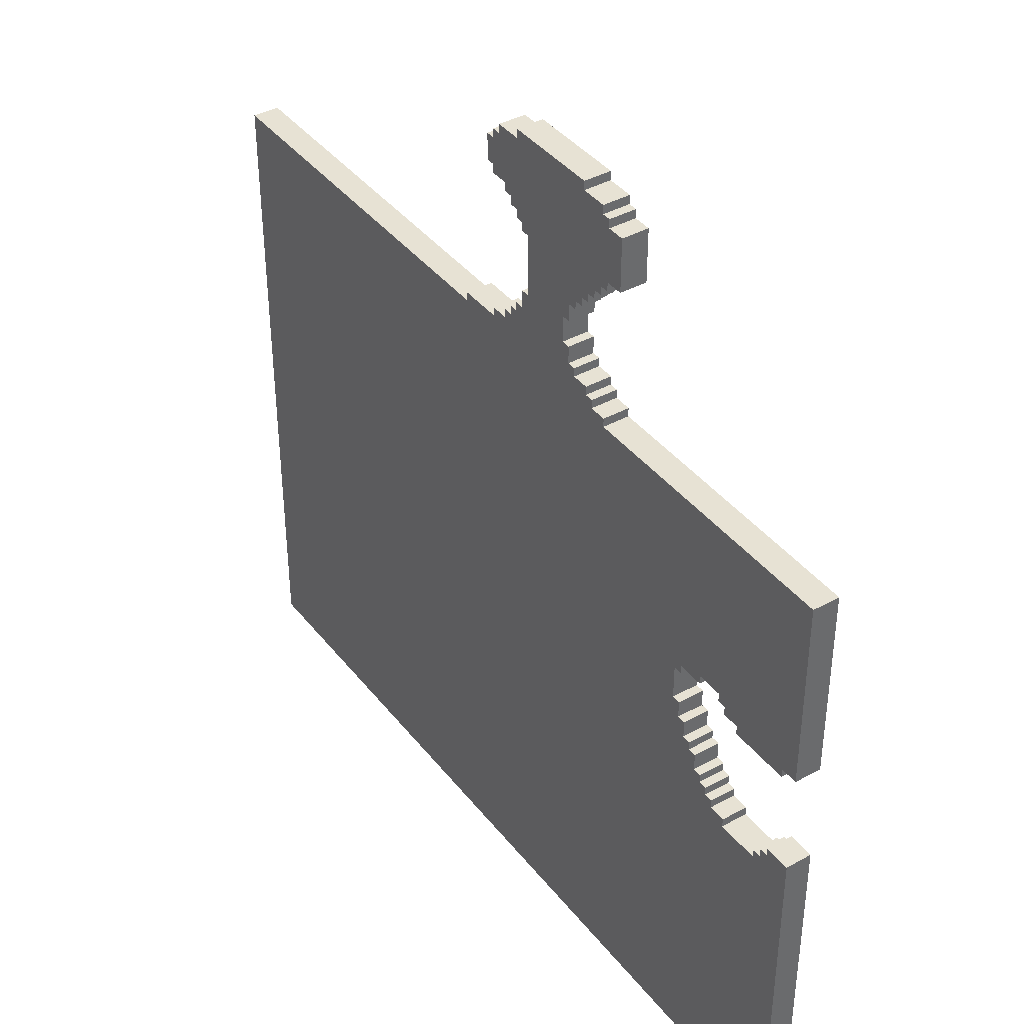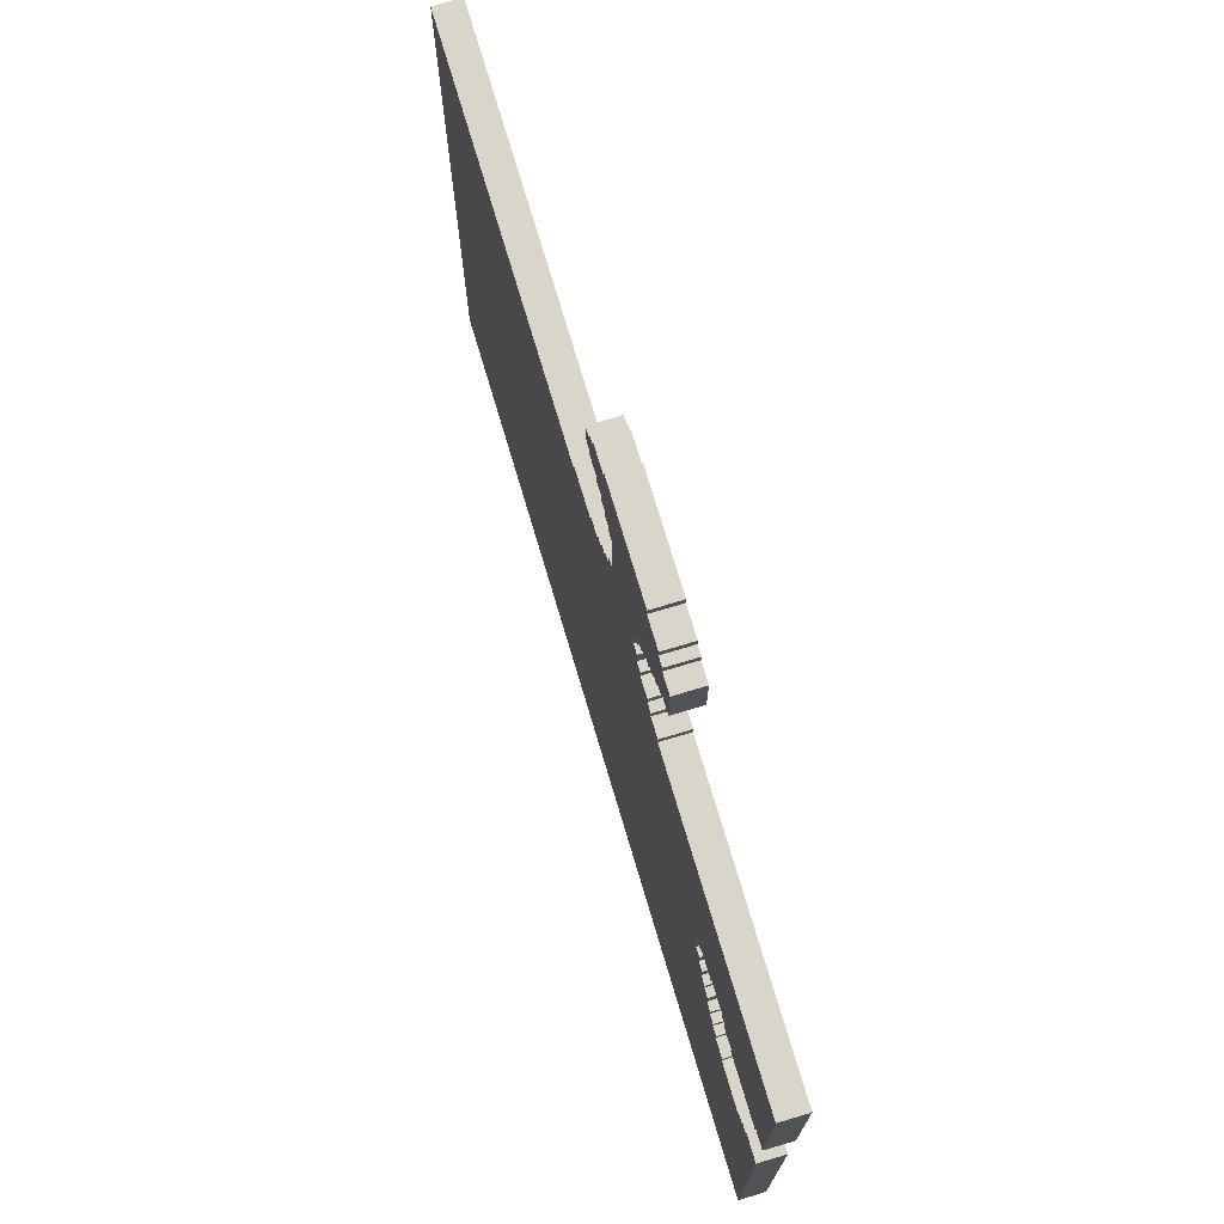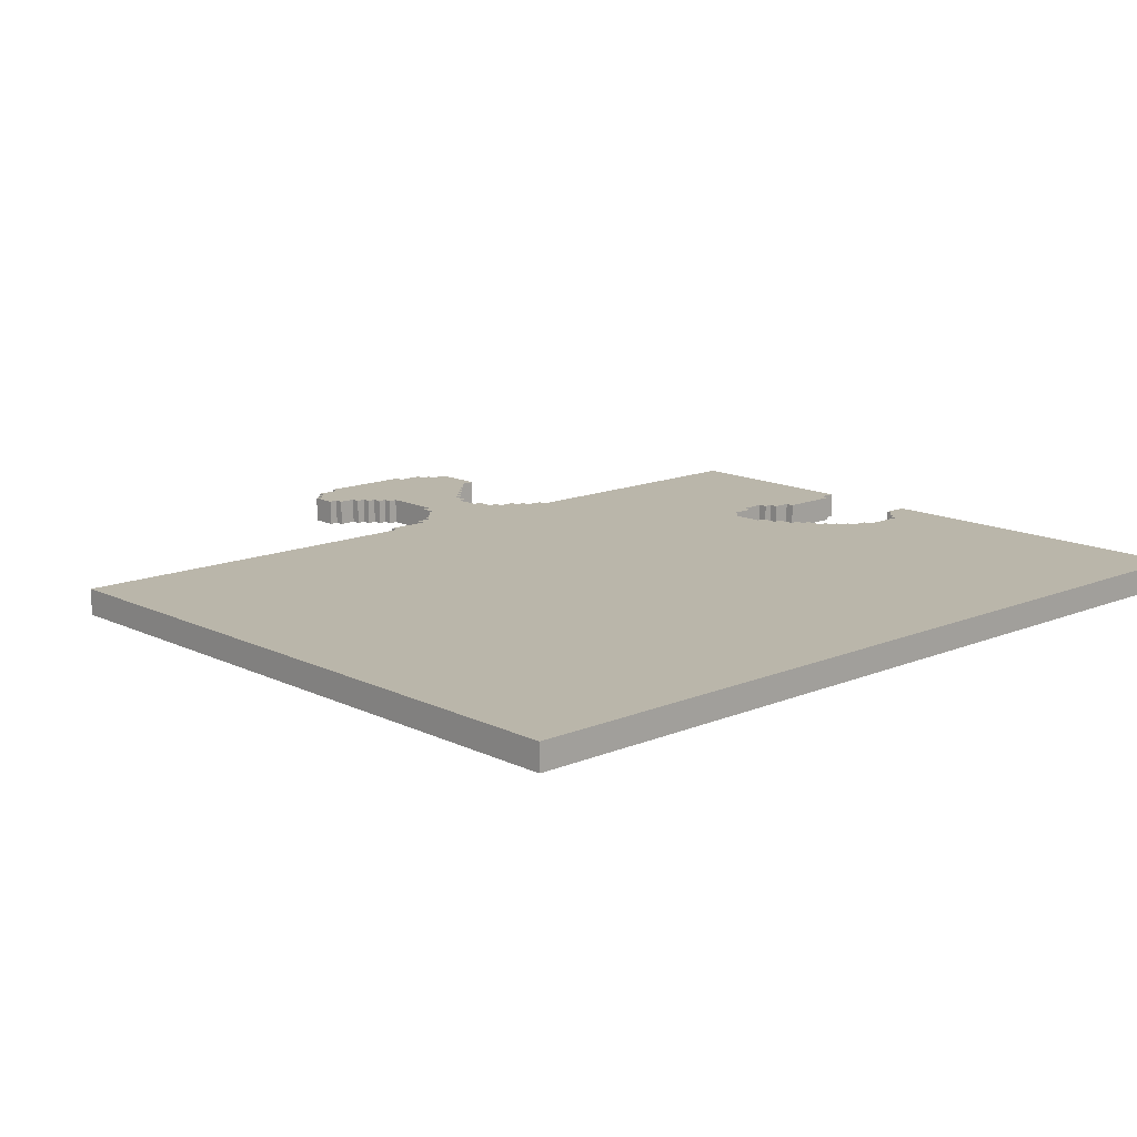
<metadata>
{"format":"obj","ext":"obj","renderer":"f3d","projection":"perspective","resolution":1024,"background":"white","views":[{"elev":40.0,"azim":-124.2,"up":"+Z"},{"elev":74.4,"azim":-106.6,"up":"+Z"},{"elev":13.8,"azim":137.1,"up":"+Y"}]}
</metadata>
<code>
v -50 0 24
v -50 0 2
v -50 0 -10
v -50 0 -50
v -50 3 24
v -50 3 2
v -50 3 -10
v -50 3 -50
v -48 0 2
v -48 0 1
v -48 3 2
v -48 3 1
v -40 0 -12
v -40 0 -13
v -40 3 -12
v -40 3 -13
v -38 0 -11
v -38 0 -12
v -38 3 -11
v -38 3 -12
v -37 0 -10
v -37 0 -11
v -37 3 -10
v -37 3 -11
v -36 0 -9
v -36 0 -10
v -36 3 -9
v -36 3 -10
v -35 0 4
v -35 0 3
v -35 0 -7
v -35 0 -9
v -35 3 4
v -35 3 3
v -35 3 -7
v -35 3 -9
v -34 0 -6
v -34 0 -7
v -34 3 -6
v -34 3 -7
v -33 0 -4
v -33 0 -6
v -33 3 -4
v -33 3 -6
v -32 0 3
v -32 0 2
v -32 0 -2
v -32 0 -4
v -32 3 3
v -32 3 2
v -32 3 -2
v -32 3 -4
v -31 0 2
v -31 0 -2
v -31 3 2
v -31 3 -2
v -20 0 47
v -20 0 41
v -20 3 47
v -20 3 41
v -18 0 48
v -18 0 47
v -18 0 41
v -18 0 40
v -18 0 25
v -18 0 24
v -18 3 48
v -18 3 47
v -18 3 41
v -18 3 40
v -18 3 25
v -18 3 24
v -17 0 49
v -17 0 48
v -17 0 40
v -17 0 39
v -17 3 49
v -17 3 48
v -17 3 40
v -17 3 39
v -16 0 39
v -16 0 38
v -16 0 26
v -16 0 25
v -16 3 39
v -16 3 38
v -16 3 26
v -16 3 25
v -15 0 38
v -15 0 37
v -15 0 27
v -15 0 26
v -15 3 38
v -15 3 37
v -15 3 27
v -15 3 26
v -14 0 50
v -14 0 49
v -14 0 37
v -14 0 36
v -14 3 50
v -14 3 49
v -14 3 37
v -14 3 36
v -13 0 36
v -13 0 35
v -13 0 28
v -13 0 27
v -13 3 36
v -13 3 35
v -13 3 28
v -13 3 27
v -12 0 35
v -12 0 33
v -12 0 30
v -12 0 28
v -12 3 35
v -12 3 33
v -12 3 30
v -12 3 28
v -11 0 33
v -11 0 30
v -11 3 33
v -11 3 30
v -47 0 -10
v -47 0 -11
v -47 3 -10
v -47 3 -11
v -46 0 -11
v -46 0 -12
v -46 3 -11
v -46 3 -12
v -45 0 -12
v -45 0 -13
v -45 3 -12
v -45 3 -13
v -41 0 2
v -41 0 1
v -41 3 2
v -41 3 1
v -39 0 3
v -39 0 2
v -39 3 3
v -39 3 2
v -38 0 4
v -38 0 3
v -38 3 4
v -38 3 3
v -5 0 39
v -5 0 32
v -5 3 39
v -5 3 32
v -4 0 40
v -4 0 39
v -4 0 32
v -4 0 30
v -4 3 40
v -4 3 39
v -4 3 32
v -4 3 30
v -3 0 50
v -3 0 49
v -3 0 41
v -3 0 40
v -3 0 30
v -3 0 29
v -3 3 50
v -3 3 49
v -3 3 41
v -3 3 40
v -3 3 30
v -3 3 29
v -2 0 42
v -2 0 41
v -2 0 29
v -2 0 28
v -2 3 42
v -2 3 41
v -2 3 29
v -2 3 28
v -1 0 43
v -1 0 42
v -1 0 28
v -1 0 27
v -1 3 43
v -1 3 42
v -1 3 28
v -1 3 27
v 0 0 49
v 0 0 48
v 0 3 49
v 0 3 48
v 1 0 48
v 1 0 47
v 1 0 44
v 1 0 43
v 1 0 27
v 1 0 26
v 1 3 48
v 1 3 47
v 1 3 44
v 1 3 43
v 1 3 27
v 1 3 26
v 2 0 47
v 2 0 44
v 2 3 47
v 2 3 44
v 6 0 26
v 6 0 25
v 6 3 26
v 6 3 25
v 50 0 25
v 50 0 -50
v 50 3 25
v 50 3 -50
v -14 0 50
v -14 3 50
v -3 0 50
v -3 3 50
v -17 0 49
v -17 3 49
v -14 0 49
v -14 3 49
v -3 0 49
v -3 3 49
v 0 0 49
v 0 3 49
v -18 0 48
v -18 3 48
v -17 0 48
v -17 3 48
v 0 0 48
v 0 3 48
v 1 0 48
v 1 3 48
v -20 0 47
v -20 3 47
v -18 0 47
v -18 3 47
v 1 0 47
v 1 3 47
v 2 0 47
v 2 3 47
v -5 0 32
v -5 3 32
v -4 0 32
v -4 3 32
v -12 0 30
v -12 3 30
v -11 0 30
v -11 3 30
v -4 0 30
v -4 3 30
v -3 0 30
v -3 3 30
v -3 0 29
v -3 3 29
v -2 0 29
v -2 3 29
v -13 0 28
v -13 3 28
v -12 0 28
v -12 3 28
v -2 0 28
v -2 3 28
v -1 0 28
v -1 3 28
v -15 0 27
v -15 3 27
v -13 0 27
v -13 3 27
v -1 0 27
v -1 3 27
v 1 0 27
v 1 3 27
v -16 0 26
v -16 3 26
v -15 0 26
v -15 3 26
v 1 0 26
v 1 3 26
v 6 0 26
v 6 3 26
v -18 0 25
v -18 3 25
v -16 0 25
v -16 3 25
v 6 0 25
v 6 3 25
v 50 0 25
v 50 3 25
v -50 0 24
v -50 3 24
v -18 0 24
v -18 3 24
v -32 0 -2
v -32 3 -2
v -31 0 -2
v -31 3 -2
v -33 0 -4
v -33 3 -4
v -32 0 -4
v -32 3 -4
v -34 0 -6
v -34 3 -6
v -33 0 -6
v -33 3 -6
v -35 0 -7
v -35 3 -7
v -34 0 -7
v -34 3 -7
v -36 0 -9
v -36 3 -9
v -35 0 -9
v -35 3 -9
v -50 0 -10
v -50 3 -10
v -47 0 -10
v -47 3 -10
v -37 0 -10
v -37 3 -10
v -36 0 -10
v -36 3 -10
v -47 0 -11
v -47 3 -11
v -46 0 -11
v -46 3 -11
v -38 0 -11
v -38 3 -11
v -37 0 -11
v -37 3 -11
v -46 0 -12
v -46 3 -12
v -45 0 -12
v -45 3 -12
v -40 0 -12
v -40 3 -12
v -38 0 -12
v -38 3 -12
v -45 0 -13
v -45 3 -13
v -40 0 -13
v -40 3 -13
v 1 0 44
v 1 3 44
v 2 0 44
v 2 3 44
v -1 0 43
v -1 3 43
v 1 0 43
v 1 3 43
v -2 0 42
v -2 3 42
v -1 0 42
v -1 3 42
v -20 0 41
v -20 3 41
v -18 0 41
v -18 3 41
v -3 0 41
v -3 3 41
v -2 0 41
v -2 3 41
v -18 0 40
v -18 3 40
v -17 0 40
v -17 3 40
v -4 0 40
v -4 3 40
v -3 0 40
v -3 3 40
v -17 0 39
v -17 3 39
v -16 0 39
v -16 3 39
v -5 0 39
v -5 3 39
v -4 0 39
v -4 3 39
v -16 0 38
v -16 3 38
v -15 0 38
v -15 3 38
v -15 0 37
v -15 3 37
v -14 0 37
v -14 3 37
v -14 0 36
v -14 3 36
v -13 0 36
v -13 3 36
v -13 0 35
v -13 3 35
v -12 0 35
v -12 3 35
v -12 0 33
v -12 3 33
v -11 0 33
v -11 3 33
v -38 0 4
v -38 3 4
v -35 0 4
v -35 3 4
v -39 0 3
v -39 3 3
v -38 0 3
v -38 3 3
v -35 0 3
v -35 3 3
v -32 0 3
v -32 3 3
v -50 0 2
v -50 3 2
v -48 0 2
v -48 3 2
v -41 0 2
v -41 3 2
v -39 0 2
v -39 3 2
v -32 0 2
v -32 3 2
v -31 0 2
v -31 3 2
v -48 0 1
v -48 3 1
v -41 0 1
v -41 3 1
v -50 0 -50
v -50 3 -50
v 50 0 -50
v 50 3 -50
v -14 0 50
v -3 0 50
v -17 0 49
v -14 0 49
v -3 0 49
v 0 0 49
v -18 0 48
v -17 0 48
v 0 0 48
v 1 0 48
v -20 0 47
v -18 0 47
v 1 0 47
v 2 0 47
v 1 0 44
v 2 0 44
v -1 0 43
v 1 0 43
v -2 0 42
v -1 0 42
v -20 0 41
v -18 0 41
v -3 0 41
v -2 0 41
v -18 0 40
v -17 0 40
v -4 0 40
v -3 0 40
v -17 0 39
v -16 0 39
v -5 0 39
v -4 0 39
v -16 0 38
v -15 0 38
v -15 0 37
v -14 0 37
v -14 0 36
v -13 0 36
v -13 0 35
v -12 0 35
v -12 0 33
v -11 0 33
v -5 0 32
v -4 0 32
v -12 0 30
v -11 0 30
v -4 0 30
v -3 0 30
v -3 0 29
v -2 0 29
v -13 0 28
v -12 0 28
v -2 0 28
v -1 0 28
v -15 0 27
v -13 0 27
v -1 0 27
v 1 0 27
v -16 0 26
v -15 0 26
v 1 0 26
v 6 0 26
v -18 0 25
v -16 0 25
v 6 0 25
v 50 0 25
v -50 0 24
v -18 0 24
v -38 0 4
v -35 0 4
v -39 0 3
v -38 0 3
v -35 0 3
v -32 0 3
v -50 0 2
v -48 0 2
v -41 0 2
v -39 0 2
v -32 0 2
v -31 0 2
v -48 0 1
v -41 0 1
v -32 0 -2
v -31 0 -2
v -33 0 -4
v -32 0 -4
v -34 0 -6
v -33 0 -6
v -35 0 -7
v -34 0 -7
v -36 0 -9
v -35 0 -9
v -50 0 -10
v -47 0 -10
v -37 0 -10
v -36 0 -10
v -47 0 -11
v -46 0 -11
v -38 0 -11
v -37 0 -11
v -46 0 -12
v -45 0 -12
v -40 0 -12
v -38 0 -12
v -45 0 -13
v -40 0 -13
v -50 0 -50
v 50 0 -50
v -14 3 50
v -3 3 50
v -17 3 49
v -14 3 49
v -3 3 49
v 0 3 49
v -18 3 48
v -17 3 48
v 0 3 48
v 1 3 48
v -20 3 47
v -18 3 47
v 1 3 47
v 2 3 47
v 1 3 44
v 2 3 44
v -1 3 43
v 1 3 43
v -2 3 42
v -1 3 42
v -20 3 41
v -18 3 41
v -3 3 41
v -2 3 41
v -18 3 40
v -17 3 40
v -4 3 40
v -3 3 40
v -17 3 39
v -16 3 39
v -5 3 39
v -4 3 39
v -16 3 38
v -15 3 38
v -15 3 37
v -14 3 37
v -14 3 36
v -13 3 36
v -13 3 35
v -12 3 35
v -12 3 33
v -11 3 33
v -5 3 32
v -4 3 32
v -12 3 30
v -11 3 30
v -4 3 30
v -3 3 30
v -3 3 29
v -2 3 29
v -13 3 28
v -12 3 28
v -2 3 28
v -1 3 28
v -15 3 27
v -13 3 27
v -1 3 27
v 1 3 27
v -16 3 26
v -15 3 26
v 1 3 26
v 6 3 26
v -18 3 25
v -16 3 25
v 6 3 25
v 50 3 25
v -50 3 24
v -18 3 24
v -38 3 4
v -35 3 4
v 7 3 4
v 16 3 4
v -39 3 3
v -38 3 3
v -35 3 3
v -32 3 3
v 4 3 3
v 7 3 3
v 16 3 3
v 19 3 3
v -50 3 2
v -48 3 2
v -41 3 2
v -39 3 2
v -32 3 2
v -31 3 2
v 2 3 2
v 4 3 2
v 19 3 2
v 21 3 2
v -48 3 1
v -41 3 1
v 1 3 1
v 2 3 1
v 21 3 1
v 22 3 1
v 0 3 -0
v 1 3 -0
v 22 3 -0
v 23 3 -0
v -1 3 -1
v 0 3 -1
v 23 3 -1
v 24 3 -1
v -32 3 -2
v -31 3 -2
v -2 3 -2
v -1 3 -2
v 24 3 -2
v 25 3 -2
v -3 3 -3
v -2 3 -3
v 25 3 -3
v 26 3 -3
v -33 3 -4
v -32 3 -4
v -4 3 -4
v -3 3 -4
v 26 3 -4
v 27 3 -4
v -34 3 -6
v -33 3 -6
v -5 3 -6
v -4 3 -6
v 27 3 -6
v 28 3 -6
v -35 3 -7
v -34 3 -7
v -36 3 -9
v -35 3 -9
v -6 3 -9
v -5 3 -9
v 28 3 -9
v 29 3 -9
v -50 3 -10
v -47 3 -10
v -37 3 -10
v -36 3 -10
v -47 3 -11
v -46 3 -11
v -38 3 -11
v -37 3 -11
v -46 3 -12
v -45 3 -12
v -40 3 -12
v -38 3 -12
v -45 3 -13
v -40 3 -13
v -6 3 -18
v -5 3 -18
v 28 3 -18
v 29 3 -18
v -5 3 -21
v -4 3 -21
v 27 3 -21
v 28 3 -21
v -4 3 -23
v -3 3 -23
v 26 3 -23
v 27 3 -23
v -3 3 -24
v -2 3 -24
v 25 3 -24
v 26 3 -24
v -2 3 -25
v -1 3 -25
v 24 3 -25
v 25 3 -25
v -1 3 -26
v 0 3 -26
v 23 3 -26
v 24 3 -26
v 0 3 -27
v 1 3 -27
v 22 3 -27
v 23 3 -27
v 1 3 -28
v 2 3 -28
v 21 3 -28
v 22 3 -28
v 2 3 -29
v 4 3 -29
v 19 3 -29
v 21 3 -29
v 4 3 -30
v 7 3 -30
v 16 3 -30
v 19 3 -30
v 7 3 -31
v 16 3 -31
v -50 3 -50
v 50 3 -50
f 5 2 1
f 6 2 5
f 7 4 3
f 8 4 7
f 11 10 9
f 12 10 11
f 15 14 13
f 16 14 15
f 19 18 17
f 20 18 19
f 23 22 21
f 24 22 23
f 27 26 25
f 28 26 27
f 33 30 29
f 34 30 33
f 35 32 31
f 36 32 35
f 39 38 37
f 40 38 39
f 43 42 41
f 44 42 43
f 49 46 45
f 50 46 49
f 51 48 47
f 52 48 51
f 55 54 53
f 56 54 55
f 59 58 57
f 60 58 59
f 67 62 61
f 68 62 67
f 69 64 63
f 70 64 69
f 71 66 65
f 72 66 71
f 77 74 73
f 78 74 77
f 79 76 75
f 80 76 79
f 85 82 81
f 86 82 85
f 87 84 83
f 88 84 87
f 93 90 89
f 94 90 93
f 95 92 91
f 96 92 95
f 101 98 97
f 102 98 101
f 103 100 99
f 104 100 103
f 109 106 105
f 110 106 109
f 111 108 107
f 112 108 111
f 117 114 113
f 118 114 117
f 119 116 115
f 120 116 119
f 123 122 121
f 124 122 123
f 125 126 127
f 127 126 128
f 129 130 131
f 131 130 132
f 133 134 135
f 135 134 136
f 137 138 139
f 139 138 140
f 141 142 143
f 143 142 144
f 145 146 147
f 147 146 148
f 149 150 151
f 151 150 152
f 153 154 157
f 157 154 158
f 155 156 159
f 159 156 160
f 161 162 167
f 167 162 168
f 163 164 169
f 169 164 170
f 165 166 171
f 171 166 172
f 173 174 177
f 177 174 178
f 175 176 179
f 179 176 180
f 181 182 185
f 185 182 186
f 183 184 187
f 187 184 188
f 189 190 191
f 191 190 192
f 193 194 199
f 199 194 200
f 195 196 201
f 201 196 202
f 197 198 203
f 203 198 204
f 205 206 207
f 207 206 208
f 209 210 211
f 211 210 212
f 213 214 215
f 215 214 216
f 219 218 217
f 220 218 219
f 223 222 221
f 224 222 223
f 227 226 225
f 228 226 227
f 231 230 229
f 232 230 231
f 235 234 233
f 236 234 235
f 239 238 237
f 240 238 239
f 243 242 241
f 244 242 243
f 247 246 245
f 248 246 247
f 251 250 249
f 252 250 251
f 255 254 253
f 256 254 255
f 259 258 257
f 260 258 259
f 263 262 261
f 264 262 263
f 267 266 265
f 268 266 267
f 271 270 269
f 272 270 271
f 275 274 273
f 276 274 275
f 279 278 277
f 280 278 279
f 283 282 281
f 284 282 283
f 287 286 285
f 288 286 287
f 291 290 289
f 292 290 291
f 295 294 293
f 296 294 295
f 299 298 297
f 300 298 299
f 303 302 301
f 304 302 303
f 307 306 305
f 308 306 307
f 311 310 309
f 312 310 311
f 315 314 313
f 316 314 315
f 319 318 317
f 320 318 319
f 323 322 321
f 324 322 323
f 327 326 325
f 328 326 327
f 331 330 329
f 332 330 331
f 335 334 333
f 336 334 335
f 339 338 337
f 340 338 339
f 343 342 341
f 344 342 343
f 345 346 347
f 347 346 348
f 349 350 351
f 351 350 352
f 353 354 355
f 355 354 356
f 357 358 359
f 359 358 360
f 361 362 363
f 363 362 364
f 365 366 367
f 367 366 368
f 369 370 371
f 371 370 372
f 373 374 375
f 375 374 376
f 377 378 379
f 379 378 380
f 381 382 383
f 383 382 384
f 385 386 387
f 387 386 388
f 389 390 391
f 391 390 392
f 393 394 395
f 395 394 396
f 397 398 399
f 399 398 400
f 401 402 403
f 403 402 404
f 405 406 407
f 407 406 408
f 409 410 411
f 411 410 412
f 413 414 415
f 415 414 416
f 417 418 419
f 419 418 420
f 421 422 423
f 423 422 424
f 425 426 427
f 427 426 428
f 429 430 431
f 431 430 432
f 436 434 433
f 437 434 436
f 440 436 435
f 440 438 437
f 440 437 436
f 441 438 440
f 444 440 439
f 444 442 441
f 444 441 440
f 445 442 444
f 447 444 443
f 447 446 445
f 447 445 444
f 448 446 447
f 449 447 443
f 450 447 449
f 451 449 443
f 452 449 451
f 453 451 443
f 454 451 453
f 455 451 454
f 456 451 455
f 457 455 454
f 458 455 457
f 459 455 458
f 460 455 459
f 461 459 458
f 462 459 461
f 463 459 462
f 464 459 463
f 465 463 462
f 466 463 465
f 467 463 466
f 468 463 467
f 469 463 468
f 470 463 469
f 471 463 470
f 472 463 471
f 473 463 472
f 474 463 473
f 475 463 474
f 478 475 474
f 478 476 475
f 479 476 478
f 481 479 478
f 481 480 479
f 481 478 477
f 484 481 477
f 484 482 481
f 485 482 484
f 488 485 484
f 488 486 485
f 488 484 483
f 489 486 488
f 492 489 488
f 492 490 489
f 492 488 487
f 493 490 492
f 496 493 492
f 496 494 493
f 496 492 491
f 497 494 496
f 500 496 495
f 500 498 497
f 500 497 496
f 501 500 499
f 502 500 501
f 503 501 499
f 504 501 503
f 505 500 502
f 506 500 505
f 507 503 499
f 508 503 507
f 509 503 508
f 510 503 509
f 511 500 506
f 512 500 511
f 513 509 508
f 514 509 513
f 516 500 512
f 518 516 515
f 520 518 517
f 522 520 519
f 524 522 521
f 528 524 523
f 529 526 525
f 532 528 527
f 533 530 529
f 536 532 531
f 537 534 533
f 538 536 535
f 539 537 533
f 539 538 537
f 539 529 525
f 539 533 529
f 540 498 500
f 540 538 539
f 540 500 516
f 540 516 518
f 540 532 536
f 540 528 532
f 540 518 520
f 540 520 522
f 540 524 528
f 540 522 524
f 540 536 538
f 541 542 544
f 544 542 545
f 543 544 548
f 545 546 548
f 544 545 548
f 548 546 549
f 547 548 552
f 549 550 552
f 548 549 552
f 552 550 553
f 551 552 555
f 553 554 555
f 552 553 555
f 555 554 556
f 551 555 557
f 557 555 558
f 551 557 559
f 559 557 560
f 551 559 561
f 561 559 562
f 562 559 563
f 563 559 564
f 562 563 565
f 565 563 566
f 566 563 567
f 567 563 568
f 566 567 569
f 569 567 570
f 570 567 571
f 571 567 572
f 570 571 573
f 573 571 574
f 574 571 575
f 575 571 576
f 576 571 577
f 577 571 578
f 578 571 579
f 579 571 580
f 580 571 581
f 581 571 582
f 582 571 583
f 582 583 586
f 583 584 586
f 586 584 587
f 586 587 589
f 587 588 589
f 585 586 589
f 585 589 592
f 589 590 592
f 592 590 593
f 592 593 596
f 593 594 596
f 591 592 596
f 596 594 597
f 596 597 600
f 597 598 600
f 595 596 600
f 600 598 601
f 600 601 604
f 601 602 604
f 599 600 604
f 604 602 605
f 603 604 608
f 605 606 608
f 604 605 608
f 607 608 609
f 609 608 610
f 608 606 611
f 610 608 611
f 611 606 612
f 607 609 613
f 613 609 614
f 610 611 615
f 615 611 616
f 616 611 617
f 611 612 618
f 617 611 618
f 612 606 619
f 618 612 619
f 619 606 620
f 607 613 621
f 621 613 622
f 622 613 623
f 623 613 624
f 616 617 625
f 625 617 626
f 626 617 627
f 617 618 628
f 627 617 628
f 619 620 628
f 618 619 628
f 620 606 629
f 628 620 629
f 629 606 630
f 622 623 631
f 631 623 632
f 626 627 633
f 627 628 634
f 633 627 634
f 629 630 634
f 628 629 634
f 630 606 635
f 634 630 635
f 635 606 636
f 626 633 637
f 633 634 638
f 637 633 638
f 635 636 638
f 634 635 638
f 636 606 639
f 638 636 639
f 639 606 640
f 626 637 641
f 637 638 642
f 641 637 642
f 638 639 642
f 639 640 642
f 640 606 643
f 642 640 643
f 643 606 644
f 626 641 646
f 646 641 647
f 641 642 648
f 647 641 648
f 642 643 648
f 643 644 648
f 644 606 649
f 648 644 649
f 649 606 650
f 646 647 651
f 645 646 651
f 647 648 652
f 651 647 652
f 649 650 652
f 648 649 652
f 650 606 653
f 652 650 653
f 653 606 654
f 645 651 656
f 656 651 657
f 651 652 658
f 657 651 658
f 652 653 658
f 653 654 658
f 654 606 659
f 658 654 659
f 659 606 660
f 656 657 662
f 655 656 662
f 662 657 663
f 657 658 664
f 663 657 664
f 659 660 664
f 658 659 664
f 660 606 665
f 664 660 665
f 665 606 666
f 662 663 668
f 661 662 668
f 667 668 670
f 668 663 671
f 670 668 671
f 663 664 672
f 671 663 672
f 665 666 672
f 664 665 672
f 666 606 673
f 672 666 673
f 673 606 674
f 670 671 678
f 669 670 678
f 675 676 679
f 677 678 682
f 679 680 683
f 681 682 686
f 683 684 687
f 685 686 688
f 671 672 689
f 687 688 689
f 688 686 689
f 672 673 689
f 686 682 689
f 673 674 689
f 678 671 689
f 682 678 689
f 689 674 690
f 690 674 691
f 674 606 692
f 691 674 692
f 690 691 693
f 689 690 693
f 693 691 694
f 694 691 695
f 691 692 696
f 695 691 696
f 694 695 697
f 693 694 697
f 697 695 698
f 698 695 699
f 695 696 700
f 699 695 700
f 698 699 701
f 697 698 701
f 701 699 702
f 702 699 703
f 699 700 704
f 703 699 704
f 702 703 705
f 701 702 705
f 705 703 706
f 706 703 707
f 703 704 708
f 707 703 708
f 706 707 709
f 705 706 709
f 709 707 710
f 710 707 711
f 707 708 712
f 711 707 712
f 710 711 713
f 709 710 713
f 713 711 714
f 714 711 715
f 711 712 716
f 715 711 716
f 714 715 717
f 713 714 717
f 717 715 718
f 718 715 719
f 715 716 720
f 719 715 720
f 718 719 721
f 717 718 721
f 721 719 722
f 722 719 723
f 719 720 724
f 723 719 724
f 722 723 725
f 721 722 725
f 725 723 726
f 726 723 727
f 723 724 728
f 727 723 728
f 726 727 729
f 725 726 729
f 727 728 730
f 729 727 730
f 683 687 731
f 679 683 731
f 729 730 731
f 725 729 731
f 721 725 731
f 675 679 731
f 717 721 731
f 687 689 731
f 713 717 731
f 689 693 731
f 709 713 731
f 693 697 731
f 705 709 731
f 697 701 731
f 701 705 731
f 730 728 732
f 731 730 732
f 692 606 732
f 708 704 732
f 704 700 732
f 712 708 732
f 700 696 732
f 716 712 732
f 696 692 732
f 720 716 732
f 724 720 732
f 728 724 732

</code>
